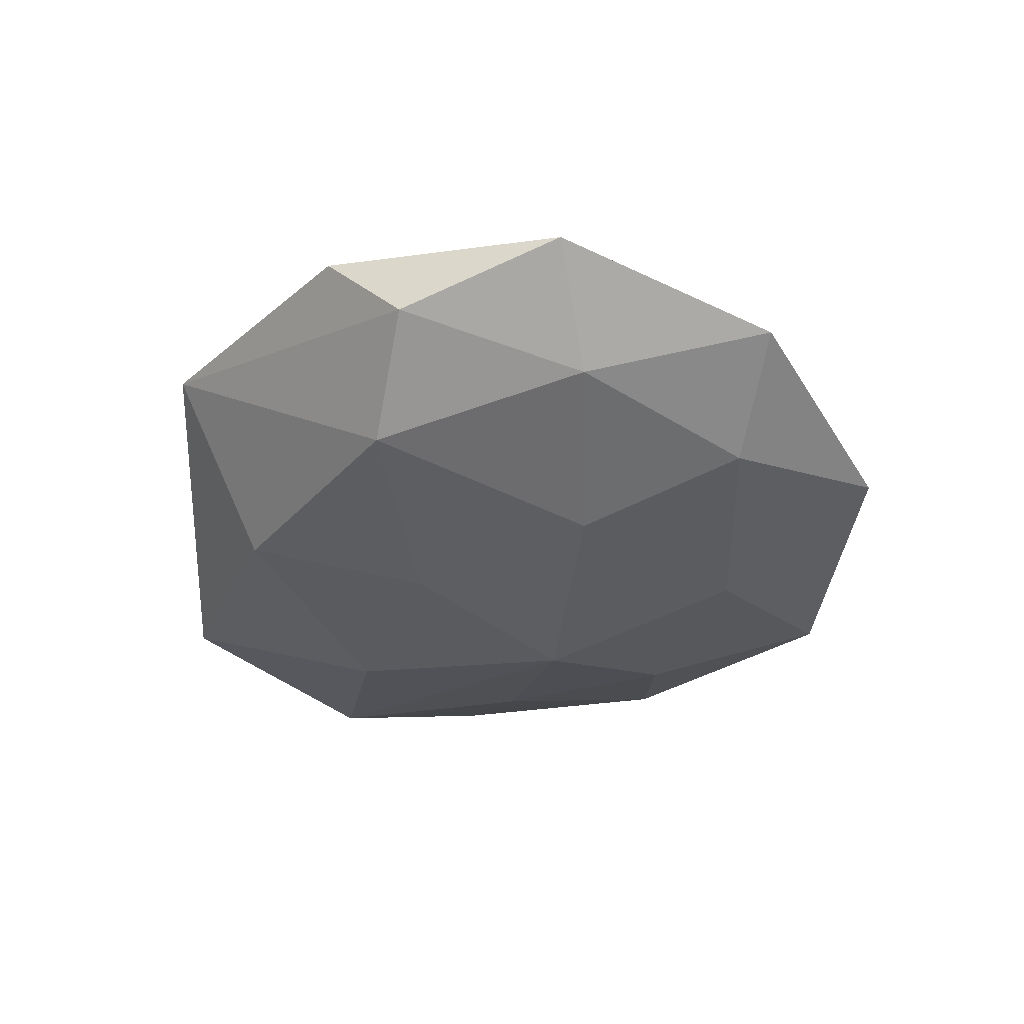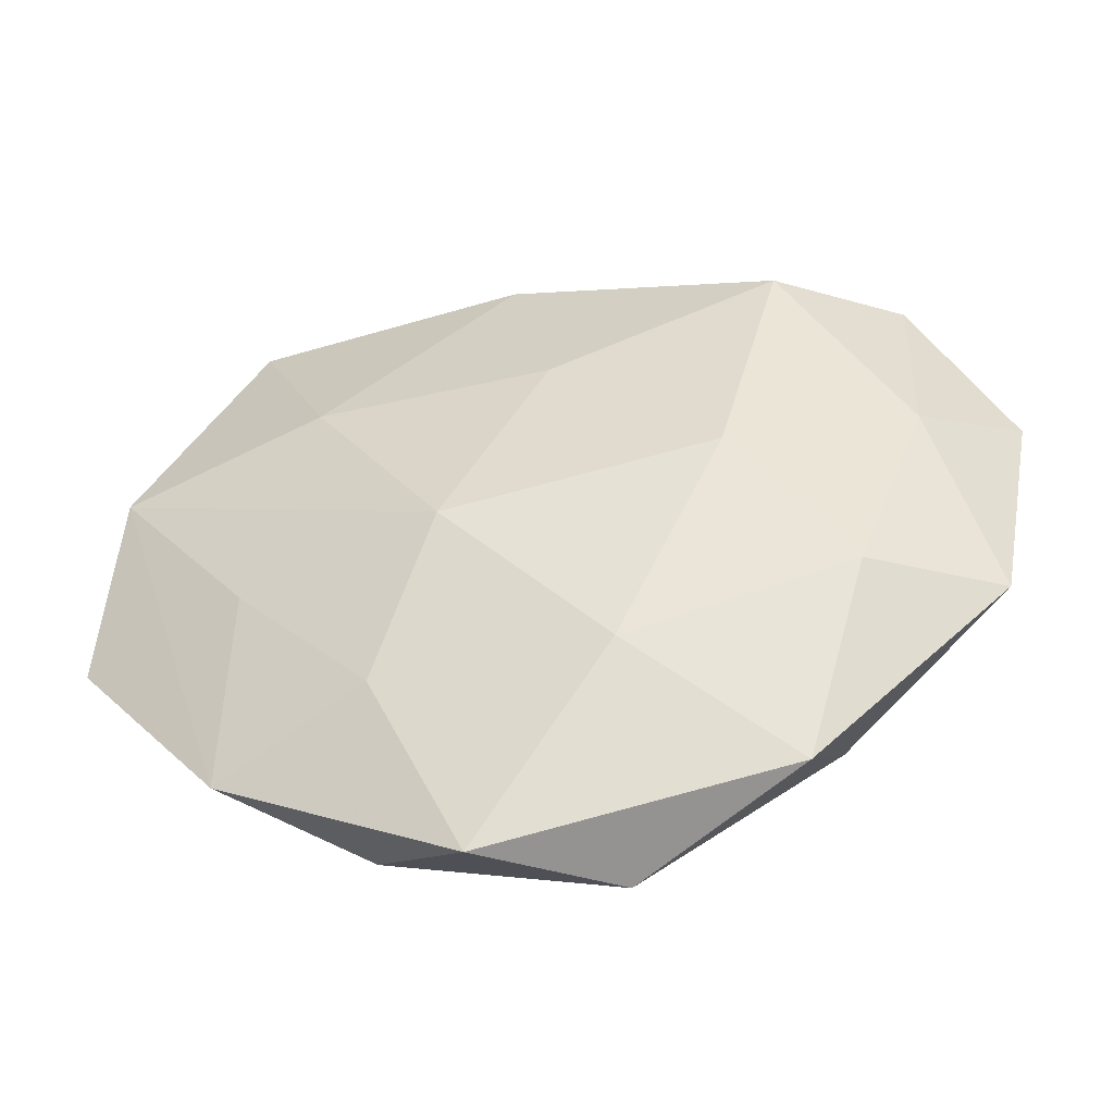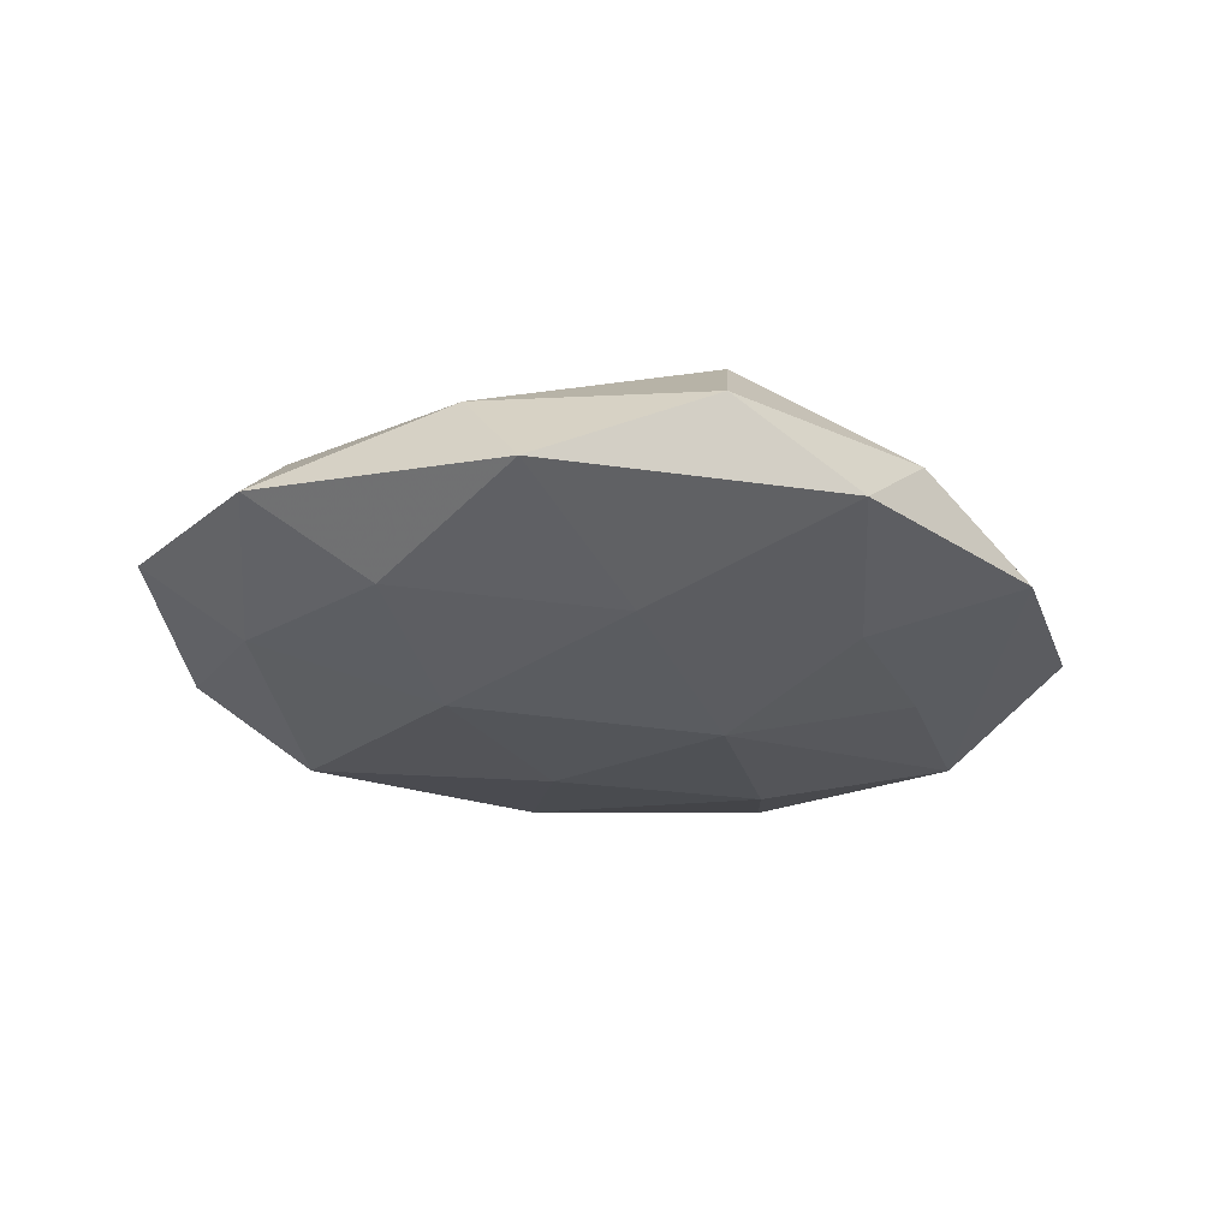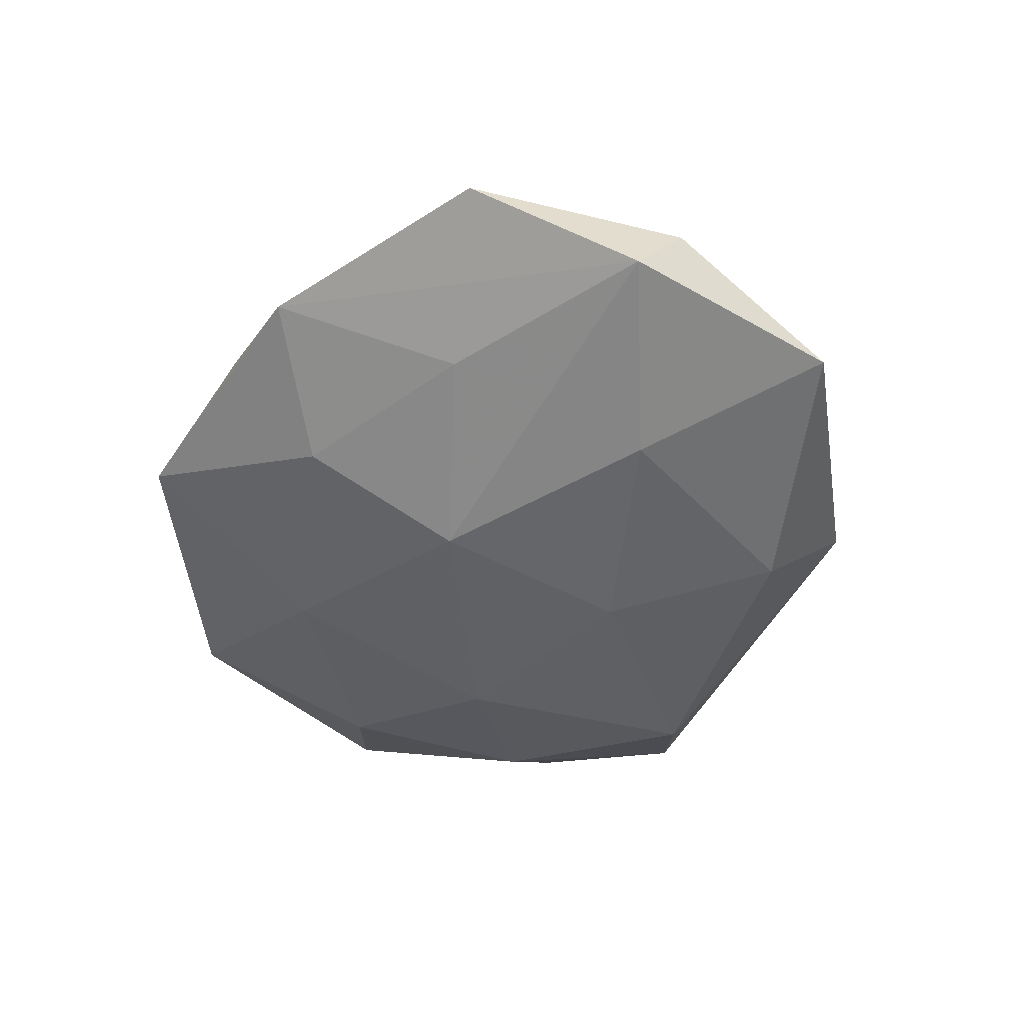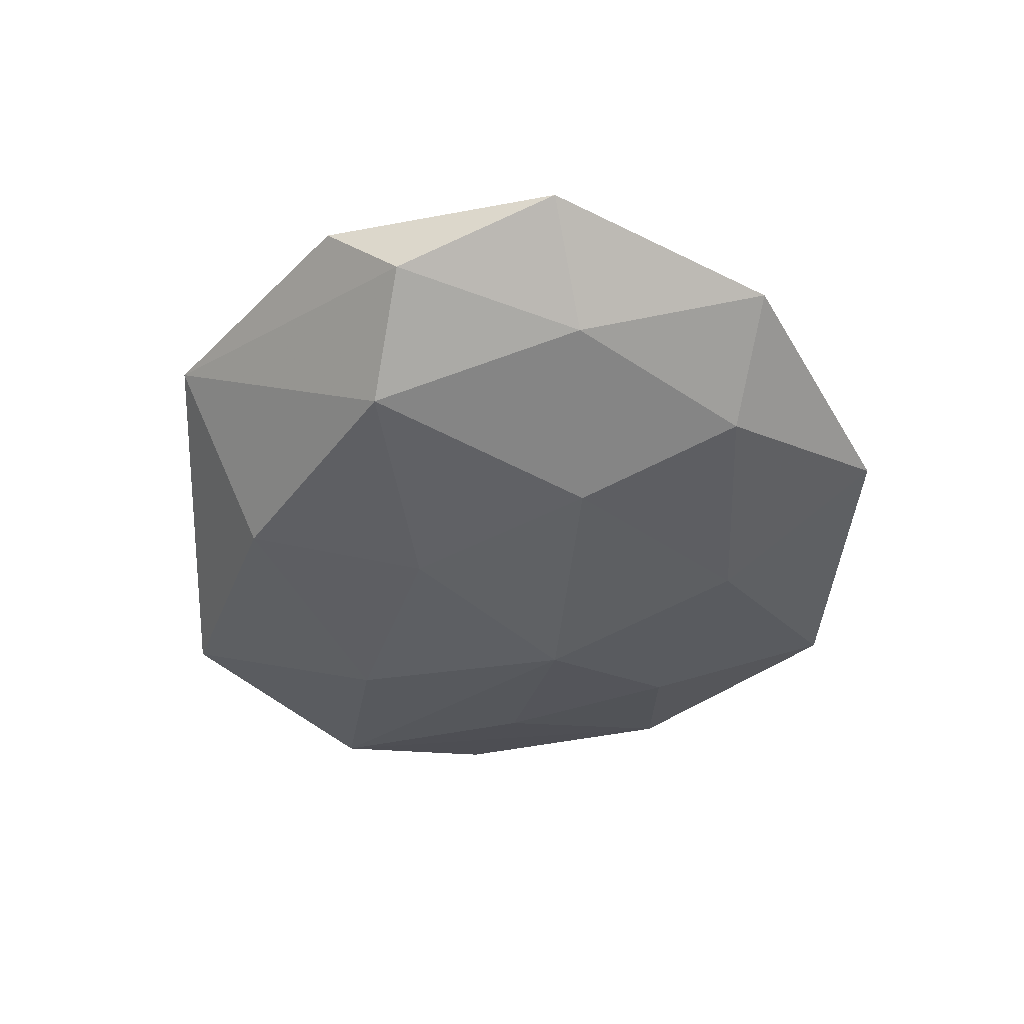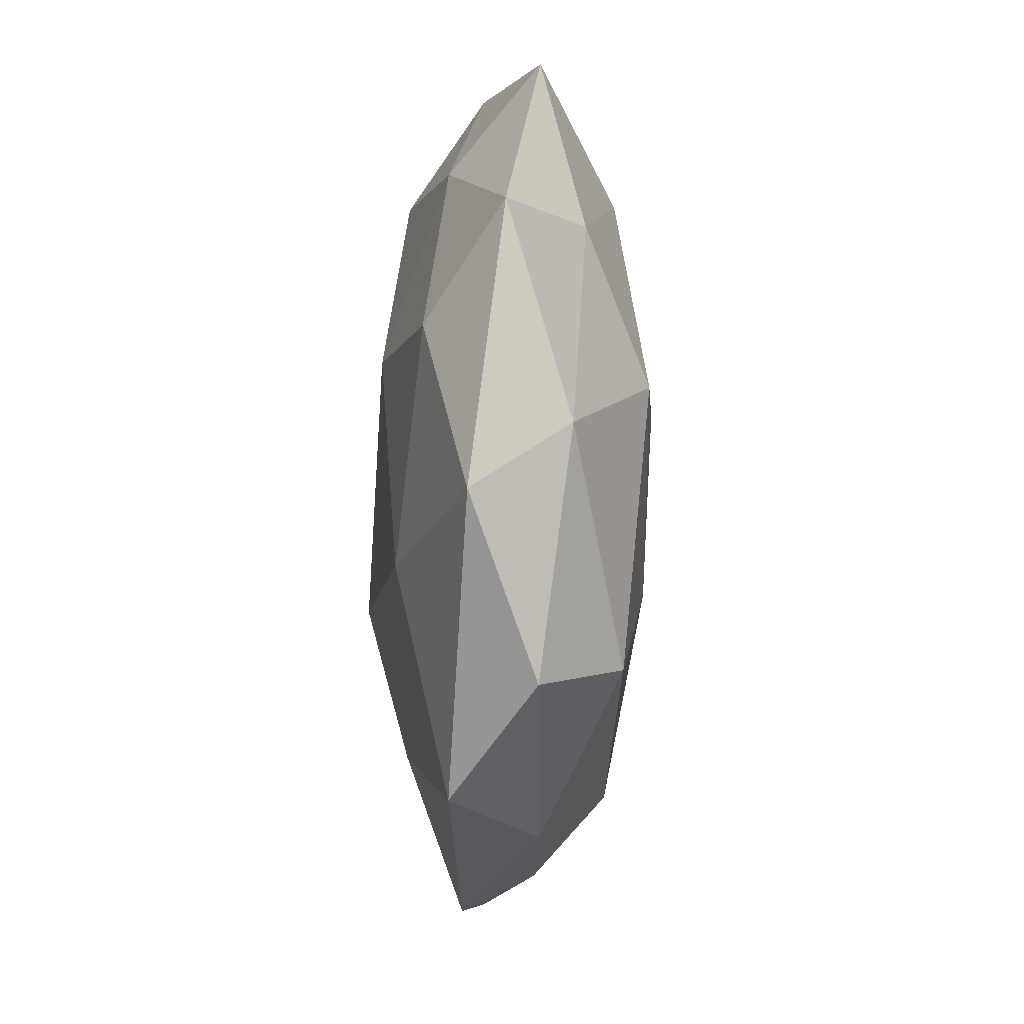
<metadata>
{"format":"obj","ext":"obj","renderer":"f3d","projection":"perspective","resolution":1024,"background":"white","views":[{"elev":-35.3,"azim":-107.1,"up":"+Z"},{"elev":-47.6,"azim":-168.2,"up":"+Y"},{"elev":-25.3,"azim":-21.8,"up":"+Z"},{"elev":-48.0,"azim":84.9,"up":"+Z"},{"elev":-43.2,"azim":-106.5,"up":"+Z"},{"elev":-59.8,"azim":-92.1,"up":"+Y"}]}
</metadata>
<code>
v -0.001991 0.01311 -0.01541
v 0.0259 -0.02226 0.01207
v 0.0208 0.003096 0.01461
v 0.01975 -0.03806 0.004046
v -0.05208 0.01021 0.001611
v -0.006486 0.04685 0.006251
v -0.04127 0.02647 -0.004613
v 0.009946 0.02785 0.01304
v 0.04858 0.01068 -0.007552
v -0.04101 0.003785 -0.008296
v -0.006522 -0.04669 0.002781
v -0.04745 -0.01777 -0.002056
v 0.03337 0.01842 0.01016
v -0.03314 -0.01896 -0.01035
v -0.03599 0.03417 0.004688
v 0.03455 0.03571 -0.006207
v 0.01768 -0.0268 -0.01094
v 0.003132 0.03417 -0.01108
v 0.03296 -0.01002 -0.009745
v 0.0246 0.01378 -0.01357
v -0.02827 -0.03057 0.005601
v -0.03453 0.01132 0.011
v -0.02413 -0.0142 0.01452
v 0.05292 -0.009784 -0.001326
v 0.02446 0.03631 0.004779
v 0.04325 -0.003566 0.008672
v -0.001624 -0.03628 0.01212
v 0.009699 -0.008857 -0.01635
v -0.01589 0.02687 0.01113
v -0.02741 0.02536 -0.01332
v 0.03556 -0.03196 -0.004167
v 0.0375 -0.0228 0.004262
v -0.02567 -0.04045 -0.005083
v -0.02046 -0.003024 -0.01531
v 0.008215 -0.04696 -0.006039
v -0.008154 -0.02721 -0.0126
v 0.04577 0.01679 0.002165
v -0.008243 0.009342 0.01701
v 0.003663 -0.01286 0.01569
v -0.0407 -0.009037 0.006813
f 33 21 12
f 5 12 40
f 40 12 21
f 37 26 24
f 37 16 25
f 24 26 32
f 10 30 34
f 10 12 5
f 4 35 31
f 24 32 31
f 31 32 4
f 18 16 20
f 36 35 33
f 34 28 36
f 23 27 39
f 23 40 21
f 21 27 23
f 5 15 7
f 7 10 5
f 30 10 7
f 6 15 29
f 6 8 25
f 25 16 6
f 6 16 18
f 18 30 6
f 30 7 6
f 6 7 15
f 11 35 4
f 4 27 11
f 33 35 11
f 11 21 33
f 11 27 21
f 9 37 24
f 16 37 9
f 9 20 16
f 28 20 9
f 24 31 9
f 2 32 26
f 39 27 2
f 2 27 4
f 4 32 2
f 2 3 39
f 26 3 2
f 14 10 34
f 12 10 14
f 33 12 14
f 14 36 33
f 34 36 14
f 17 31 35
f 35 36 17
f 17 36 28
f 1 30 18
f 18 20 1
f 1 20 28
f 34 30 1
f 1 28 34
f 38 23 39
f 39 3 38
f 38 3 8
f 38 6 29
f 8 6 38
f 13 3 26
f 8 3 13
f 26 37 13
f 25 8 13
f 13 37 25
f 19 9 31
f 31 17 19
f 28 9 19
f 19 17 28
f 23 38 22
f 22 15 5
f 29 15 22
f 22 38 29
f 5 40 22
f 40 23 22

</code>
